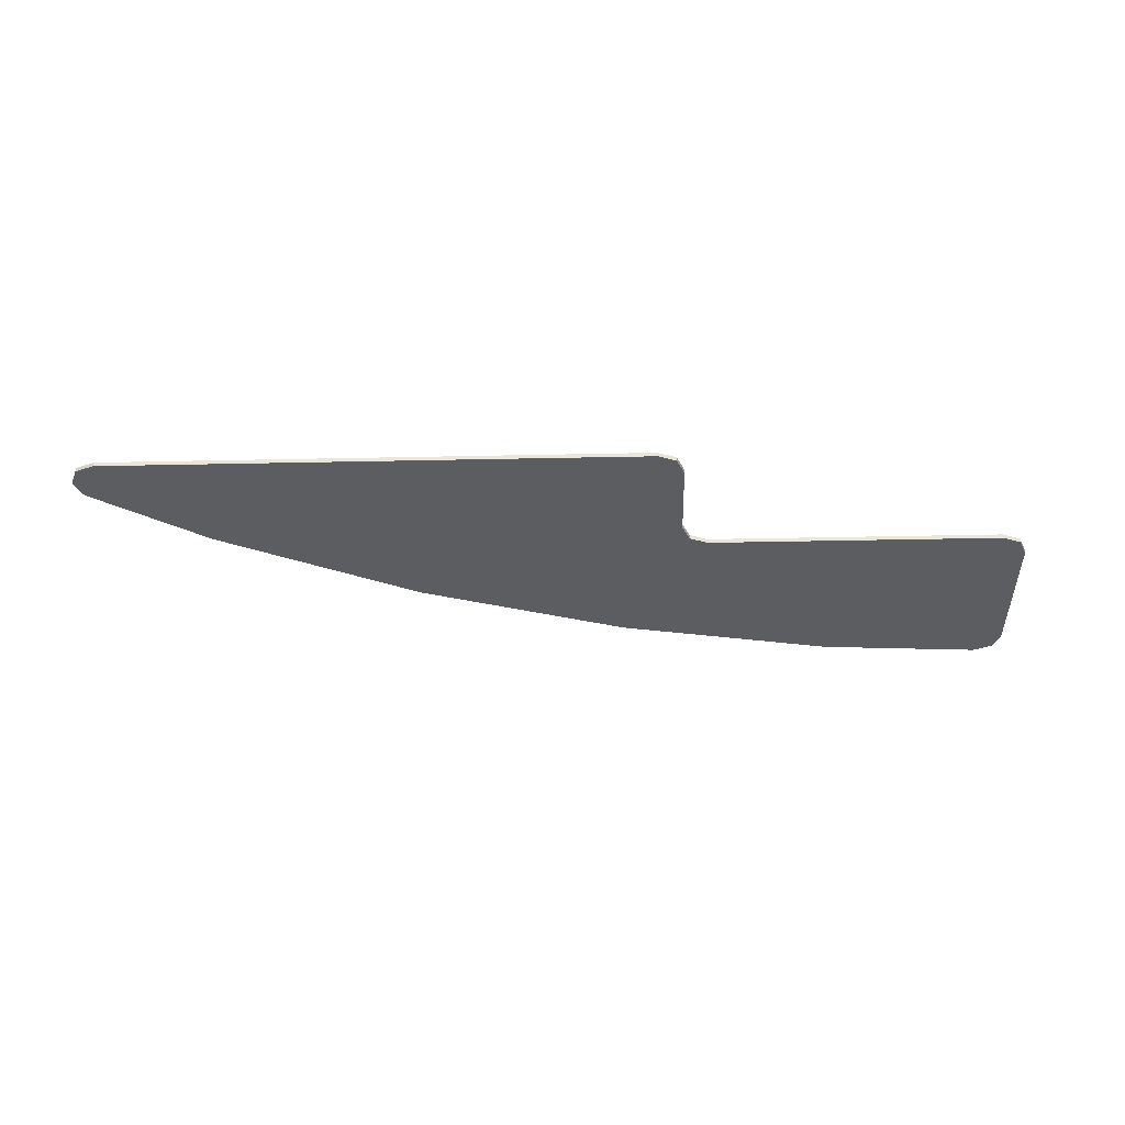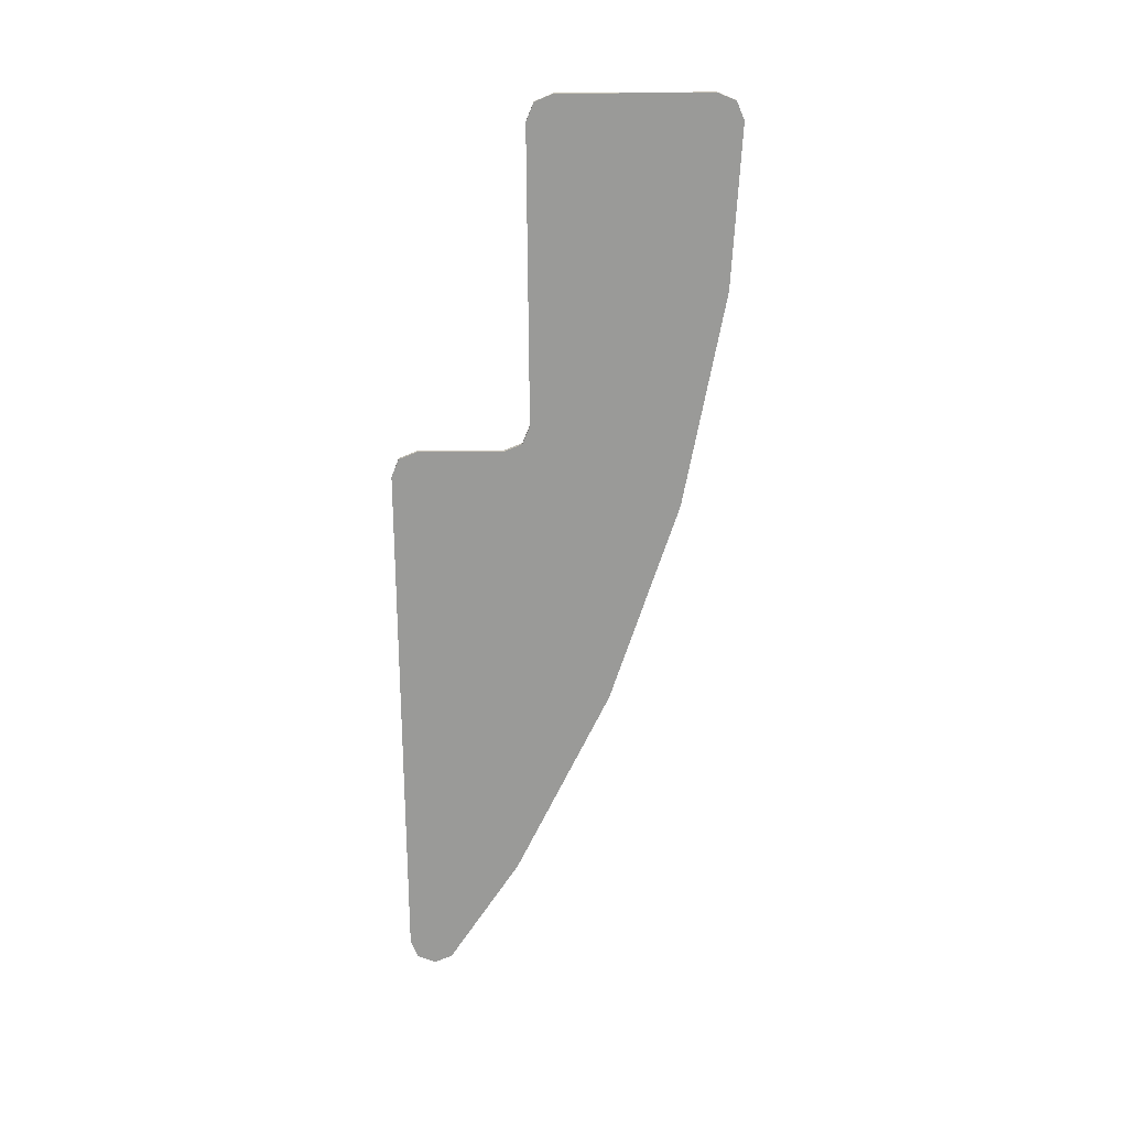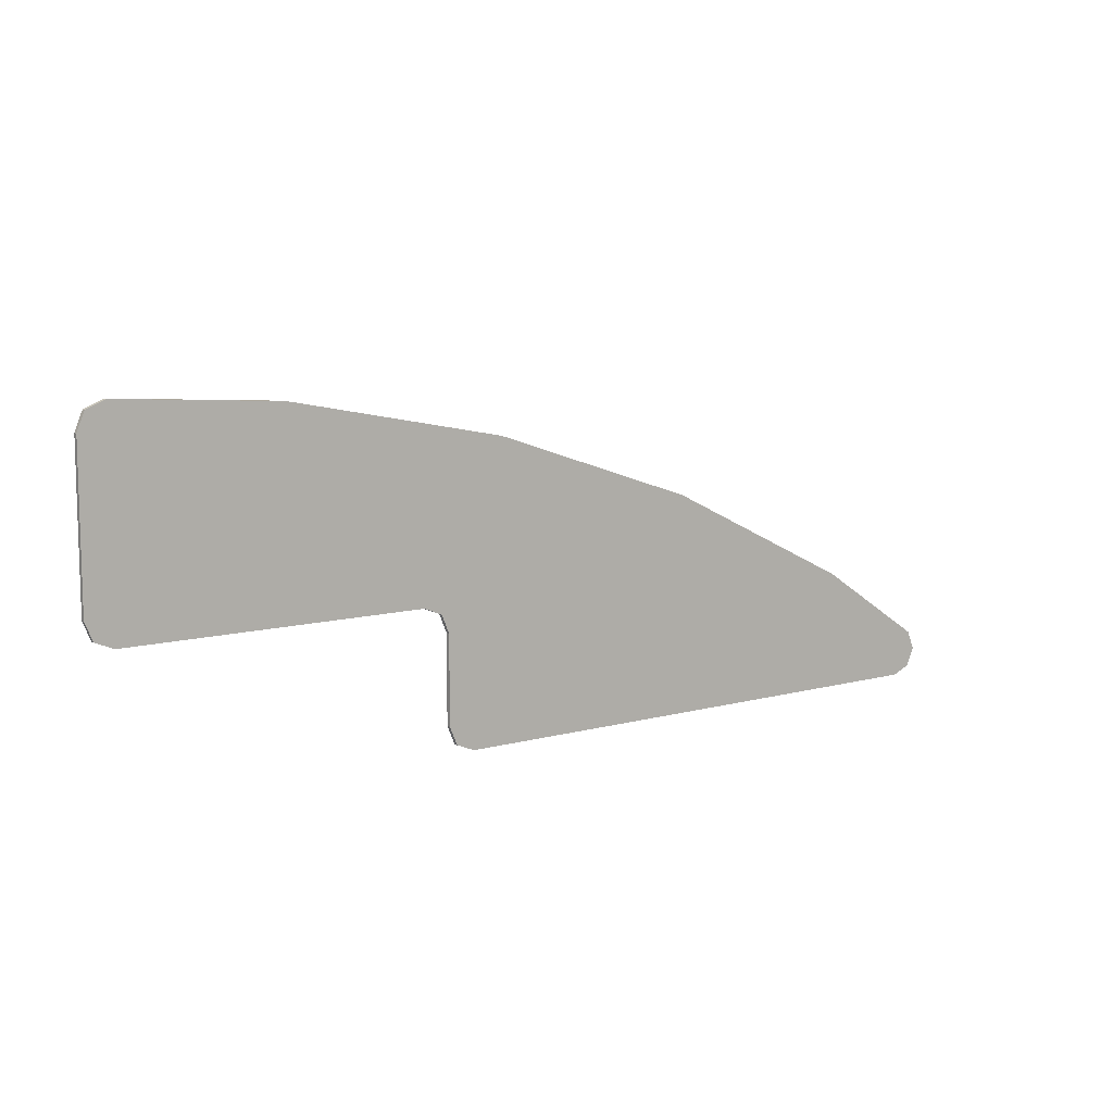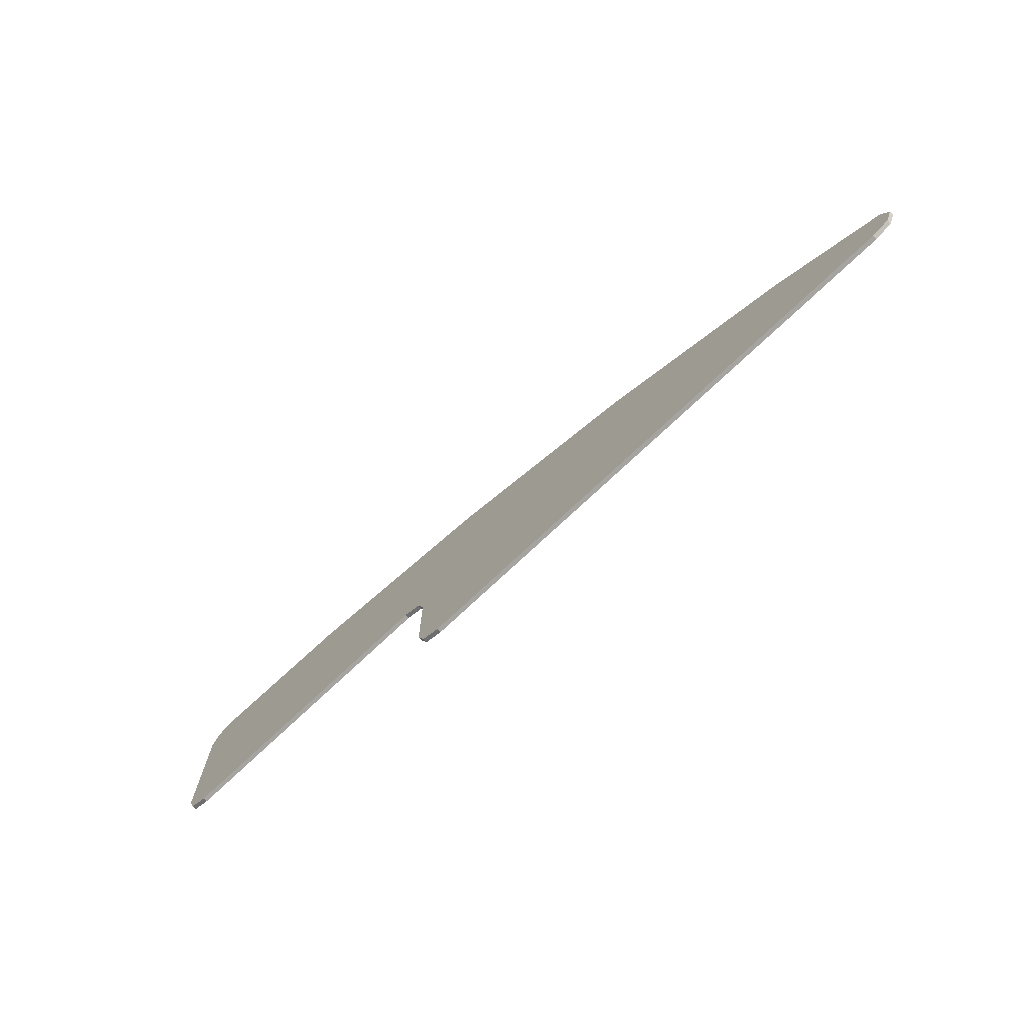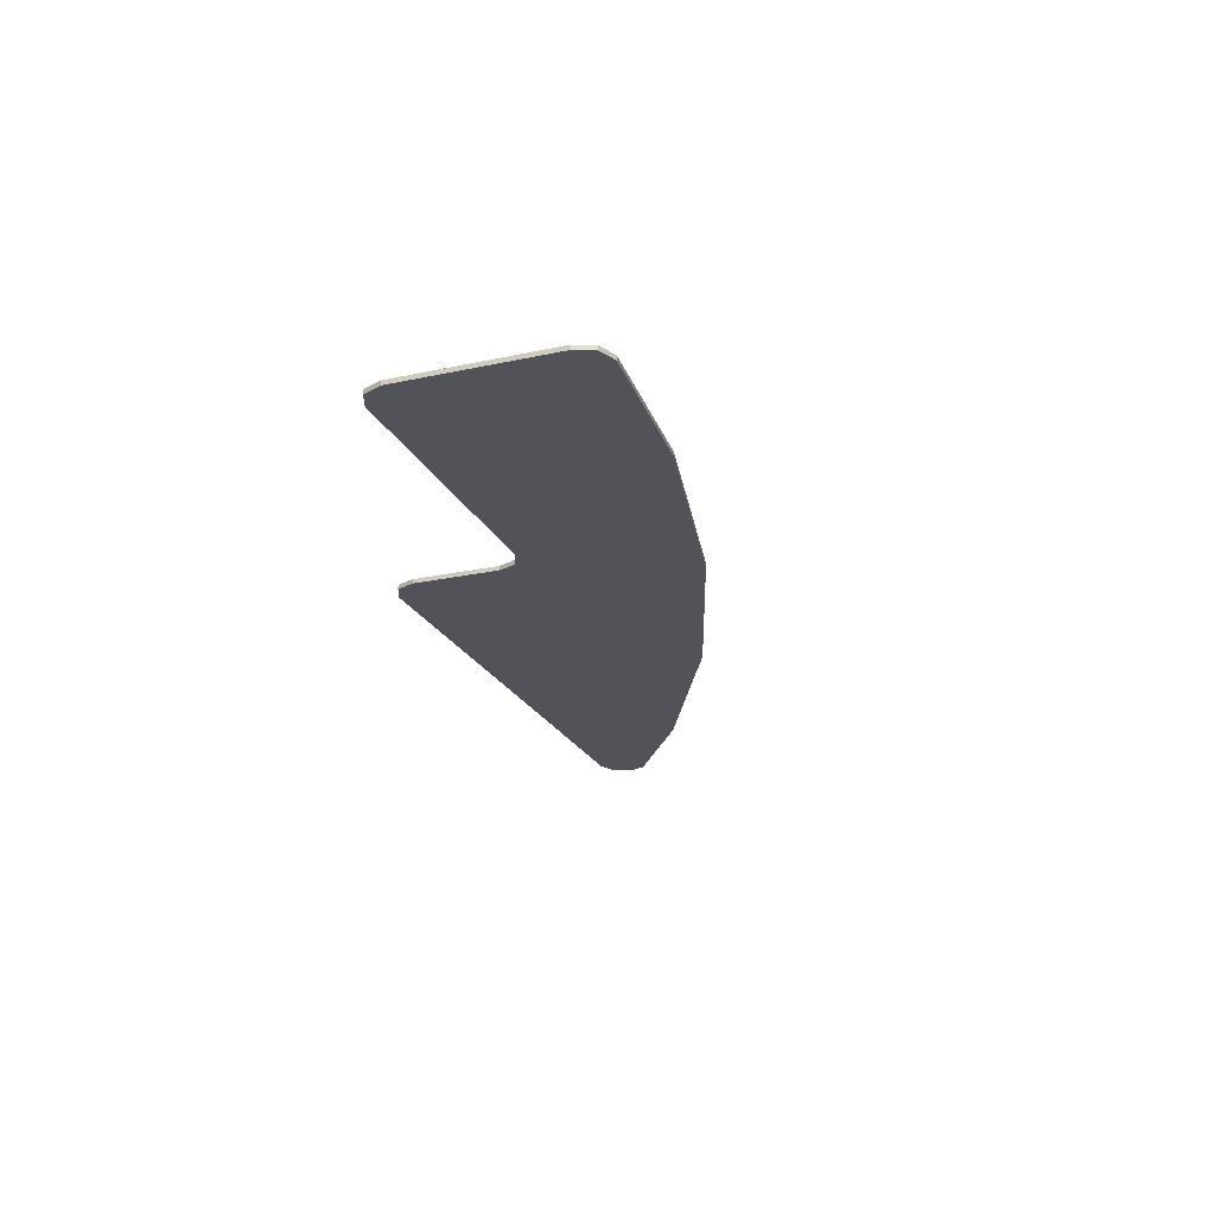
<metadata>
{"format":"obj","ext":"obj","renderer":"f3d","projection":"perspective","resolution":1024,"background":"white","views":[{"elev":-35.9,"azim":-178.4,"up":"+Y"},{"elev":-69.2,"azim":-89.6,"up":"+Y"},{"elev":9.7,"azim":-35.3,"up":"+Z"},{"elev":-73.4,"azim":43.5,"up":"+Z"},{"elev":-22.6,"azim":-69.6,"up":"+Y"}]}
</metadata>
<code>
v -1.348 0 0.419
v -1.326 0 0.4721
v -1.273 0 0.494
v -1.348 0 -0.01904
v -1.326 0 -0.07208
v -1.273 0 -0.09405
v -0.3476 0 -0.09405
v -0.3696 0 -0.116
v -0.3476 0 -0.169
v -0.3476 0 -0.09405
v -0.4226 0 -0.09405
v -0.3696 0 -0.116
v 1.326 0 -0.4721
v 1.348 0 -0.419
v 1.326 0 -0.366
v 1.273 0 -0.494
v -0.3476 0 -0.419
v -0.3256 0 -0.4721
v -0.2726 0 -0.494
v -1.326 0 0.4721
v -1.348 0 0.419
v -1.348 -0.0125 0.419
v -1.326 -0.0125 0.4721
v -1.273 0 0.494
v -1.326 0 0.4721
v -1.326 -0.0125 0.4721
v -1.273 -0.0125 0.494
v -1.326 0 -0.07208
v -1.348 0 -0.01904
v -1.348 -0.0125 -0.01904
v -1.326 -0.0125 -0.07208
v -1.273 0 -0.09405
v -1.326 0 -0.07208
v -1.326 -0.0125 -0.07208
v -1.273 -0.0125 -0.09405
v -0.3696 0 -0.116
v -0.3476 0 -0.169
v -0.3476 -0.0125 -0.169
v -0.3696 -0.0125 -0.116
v -0.4226 0 -0.09405
v -0.3696 0 -0.116
v -0.3696 -0.0125 -0.116
v -0.4226 -0.0125 -0.09405
v 1.326 0 -0.4721
v 1.273 0 -0.494
v 1.273 -0.0125 -0.494
v 1.326 -0.0125 -0.4721
v 1.348 0 -0.419
v 1.326 0 -0.4721
v 1.326 -0.0125 -0.4721
v 1.348 -0.0125 -0.419
v 1.326 0 -0.366
v 1.348 0 -0.419
v 1.348 -0.0125 -0.419
v 1.326 -0.0125 -0.366
v -0.3256 0 -0.4721
v -0.3476 0 -0.419
v -0.3476 -0.0125 -0.419
v -0.3256 -0.0125 -0.4721
v -0.2726 0 -0.494
v -0.3256 0 -0.4721
v -0.3256 -0.0125 -0.4721
v -0.2726 -0.0125 -0.494
v -1.348 -0.0125 0.419
v -1.326 -0.0125 0.4721
v -1.273 -0.0125 0.494
v 1.326 -0.0125 -0.4721
v 1.348 -0.0125 -0.419
v 1.326 -0.0125 -0.366
v 1.273 -0.0125 -0.494
v -1.348 -0.0125 0.411
v -0.8802 -0.0125 0.411
v -1.041 -0.0125 0.3907
v -1.041 -0.0125 0.3907
v -0.8802 -0.0125 0.411
v -0.7394 -0.0125 0.3308
v -0.4483 -0.0125 0.2321
v -0.7394 -0.0125 0.3308
v -0.8802 -0.0125 0.411
v -0.4483 -0.0125 0.2321
v -0.01632 -0.0125 0.05328
v -0.1726 -0.0125 0.09605
v -0.1726 -0.0125 0.09605
v -0.01632 -0.0125 0.05328
v 0.08308 -0.0125 -0.07455
v 0.3141 -0.0125 -0.2774
v 0.08308 -0.0125 -0.07455
v -0.01632 -0.0125 0.05328
v -1.348 -0.0125 -0.01904
v -1.326 -0.0125 -0.07208
v -1.273 -0.0125 -0.09405
v -0.3476 -0.0125 -0.09405
v -0.3696 -0.0125 -0.116
v -0.3476 -0.0125 -0.169
v -0.3476 -0.0125 -0.09405
v -0.4226 -0.0125 -0.09405
v -0.3696 -0.0125 -0.116
v -0.3476 -0.0125 -0.419
v -0.3256 -0.0125 -0.4721
v -0.2726 -0.0125 -0.494
v 0.3141 -0.0125 -0.2774
v -1.348 -0.0125 0.411
v -1.041 -0.0125 0.3907
v 0.08308 -0.0125 -0.07455
v 0.08308 -0.0125 -0.07455
v -1.041 -0.0125 0.3907
v -0.7394 -0.0125 0.3308
v -0.1726 -0.0125 0.09605
v -0.1726 -0.0125 0.09605
v -0.7394 -0.0125 0.3308
v -0.4483 -0.0125 0.2321
v -1.273 0 -0.09405
v -1.273 0 0.494
v -1.348 0 0.419
v -1.348 0 -0.01904
v -1.273 0 -0.09405
v -0.4226 0 -0.09405
v -0.8082 0 0.4636
v -1.273 0 0.494
v -0.3476 0 -0.09405
v -0.1795 0 0.3387
v -0.8082 0 0.4636
v -0.4226 0 -0.09405
v -0.3476 0 -0.09405
v -0.3476 0 -0.419
v -0.2726 0 -0.494
v -0.1795 0 0.3387
v 1.273 0 -0.494
v 0.4275 0 0.1329
v -0.1795 0 0.3387
v -0.2726 0 -0.494
v 1.273 0 -0.494
v 1.326 0 -0.366
v 1.003 0 -0.151
v 0.4275 0 0.1329
v -0.8082 0 0.4636
v -0.8082 -0.0125 0.4636
v -1.273 -0.0125 0.494
v -1.273 0 0.494
v -0.8082 0 0.4636
v -0.1795 0 0.3387
v -0.1795 -0.0125 0.3387
v -0.8082 -0.0125 0.4636
v -1.348 0 0.419
v -1.348 -0.0125 0.419
v -1.348 -0.0125 0.411
v -1.348 0 0.419
v -1.348 -0.0125 0.411
v -1.348 -0.0125 -0.01904
v -1.348 0 -0.01904
v 0.4275 0 0.1329
v 0.4275 -0.0125 0.1329
v -0.1795 -0.0125 0.3387
v -0.1795 0 0.3387
v 0.4275 0 0.1329
v 1.003 0 -0.151
v 1.003 -0.0125 -0.151
v 0.4275 -0.0125 0.1329
v -0.4226 0 -0.09405
v -1.273 0 -0.09405
v -1.273 -0.0125 -0.09405
v -0.4226 -0.0125 -0.09405
v -0.3476 0 -0.169
v -0.3476 -0.0125 -0.169
v -0.3476 -0.0125 -0.419
v -0.3476 0 -0.419
v 1.326 0 -0.366
v 1.326 -0.0125 -0.366
v 1.003 -0.0125 -0.151
v 1.003 0 -0.151
v -0.2726 0 -0.494
v 0.5043 -0.0125 -0.494
v 1.273 -0.0125 -0.494
v 1.273 0 -0.494
v -0.2726 0 -0.494
v -0.2726 -0.0125 -0.494
v 0.5043 -0.0125 -0.494
v -0.8802 -0.0125 0.411
v -1.348 -0.0125 0.411
v -1.348 -0.0125 0.419
v -1.273 -0.0125 0.494
v -0.8802 -0.0125 0.411
v -1.273 -0.0125 0.494
v -0.8082 -0.0125 0.4636
v -0.1795 -0.0125 0.3387
v -0.8802 -0.0125 0.411
v -0.1795 -0.0125 0.3387
v 0.4275 -0.0125 0.1329
v -0.4483 -0.0125 0.2321
v -0.01632 -0.0125 0.05328
v -0.4483 -0.0125 0.2321
v 0.4275 -0.0125 0.1329
v 1.003 -0.0125 -0.151
v -0.01632 -0.0125 0.05328
v 1.003 -0.0125 -0.151
v 1.326 -0.0125 -0.366
v 0.3141 -0.0125 -0.2774
v 0.5043 -0.0125 -0.494
v 0.3141 -0.0125 -0.2774
v 1.326 -0.0125 -0.366
v 1.273 -0.0125 -0.494
v -1.348 -0.0125 0.411
v -0.4226 -0.0125 -0.09405
v -1.273 -0.0125 -0.09405
v -1.348 -0.0125 -0.01904
v -1.348 -0.0125 0.411
v -0.3476 -0.0125 -0.09405
v -0.4226 -0.0125 -0.09405
v -1.348 -0.0125 0.411
v 0.3141 -0.0125 -0.2774
v -0.3476 -0.0125 -0.09405
v 0.5043 -0.0125 -0.494
v -0.3476 -0.0125 -0.169
v -0.3476 -0.0125 -0.09405
v 0.3141 -0.0125 -0.2774
v 0.5043 -0.0125 -0.494
v -0.3476 -0.0125 -0.419
v -0.3476 -0.0125 -0.169
v 0.5043 -0.0125 -0.494
v -0.2726 -0.0125 -0.494
v -0.3476 -0.0125 -0.419
g mesh4680823
f 1 2 3
g mesh4680825
f 4 6 5
g mesh4680827
f 7 9 8
f 10 12 11
g mesh4680829
f 13 15 14
f 15 13 16
g mesh4680831
f 17 19 18
g mesh4680833
f 20 21 22
f 22 23 20
f 24 25 26
f 26 27 24
g mesh4680835
f 28 30 29
f 30 28 31
f 32 34 33
f 34 32 35
g mesh4680837
f 36 37 38
f 38 39 36
f 40 41 42
f 42 43 40
g mesh4680839
f 44 46 45
f 46 44 47
f 48 50 49
f 50 48 51
f 52 54 53
f 54 52 55
g mesh4680841
f 56 58 57
f 58 56 59
f 60 62 61
f 62 60 63
g mesh4680843
f 64 66 65
g mesh4680845
f 67 68 69
f 69 70 67
g mesh4680847
f 71 73 72
f 74 76 75
f 77 79 78
f 80 82 81
f 83 85 84
f 86 88 87
g mesh4680849
f 89 90 91
g mesh4680851
f 92 93 94
f 95 96 97
g mesh4680853
f 98 99 100
g mesh4680855
f 101 103 102
f 103 101 104
f 105 107 106
f 107 105 108
f 109 111 110
f 112 114 113
f 114 112 115
f 116 118 117
f 118 116 119
f 120 122 121
f 122 120 123
f 124 126 125
f 126 124 127
f 128 130 129
f 130 128 131
f 132 134 133
f 134 132 135
f 136 138 137
f 138 136 139
f 140 142 141
f 142 140 143
f 144 146 145
f 147 149 148
f 149 147 150
f 151 153 152
f 153 151 154
f 155 157 156
f 157 155 158
f 159 161 160
f 161 159 162
f 163 165 164
f 165 163 166
f 167 169 168
f 169 167 170
f 171 173 172
f 173 171 174
f 175 177 176
f 178 180 179
f 180 178 181
f 182 184 183
f 184 182 185
f 186 188 187
f 188 186 189
f 190 192 191
f 192 190 193
f 194 196 195
f 196 194 197
f 198 200 199
f 200 198 201
f 202 204 203
f 204 202 205
f 206 208 207
f 209 211 210
f 212 214 213
f 214 212 215
f 216 218 217
f 219 221 220

</code>
